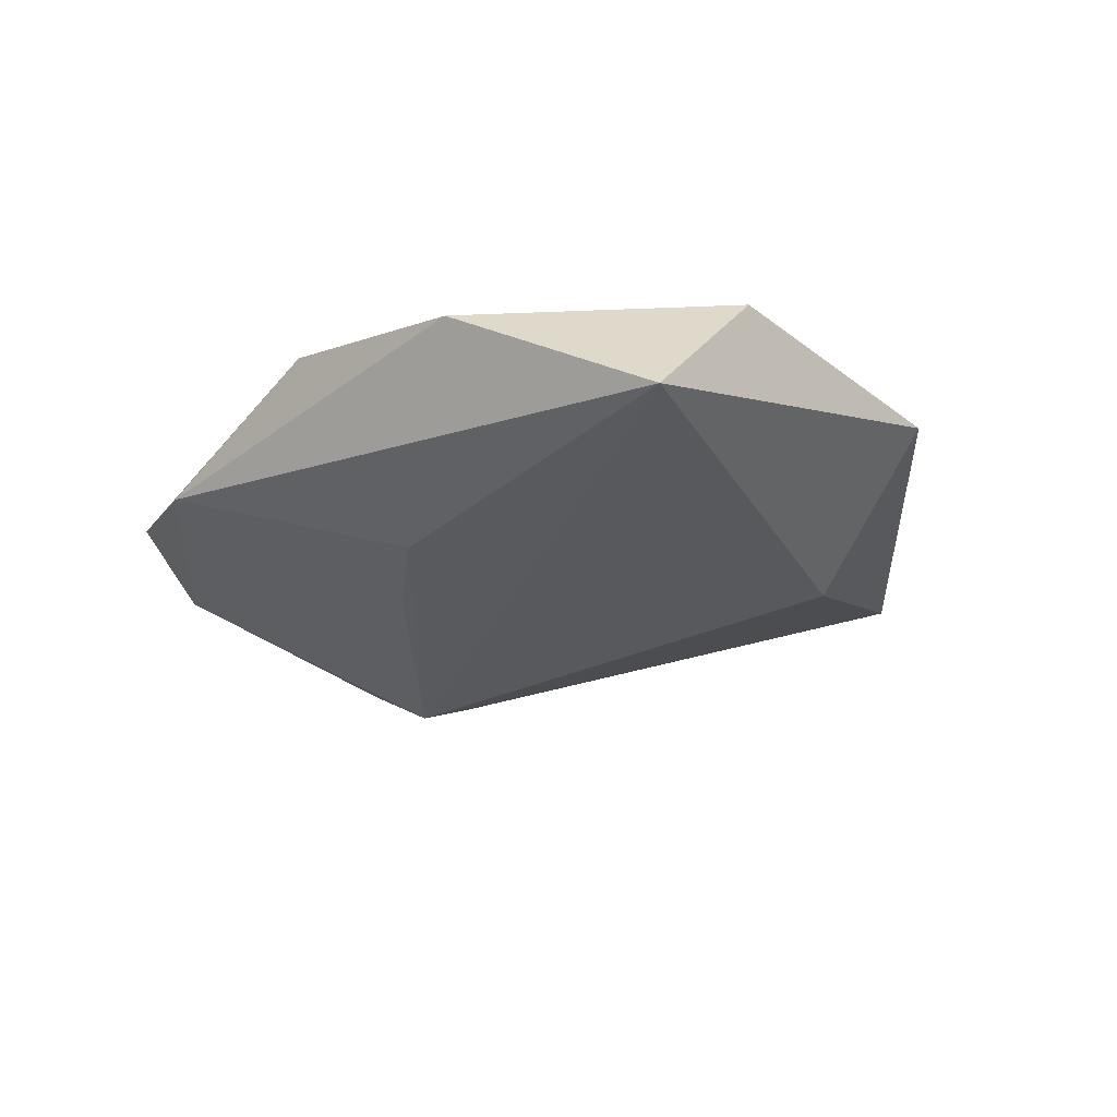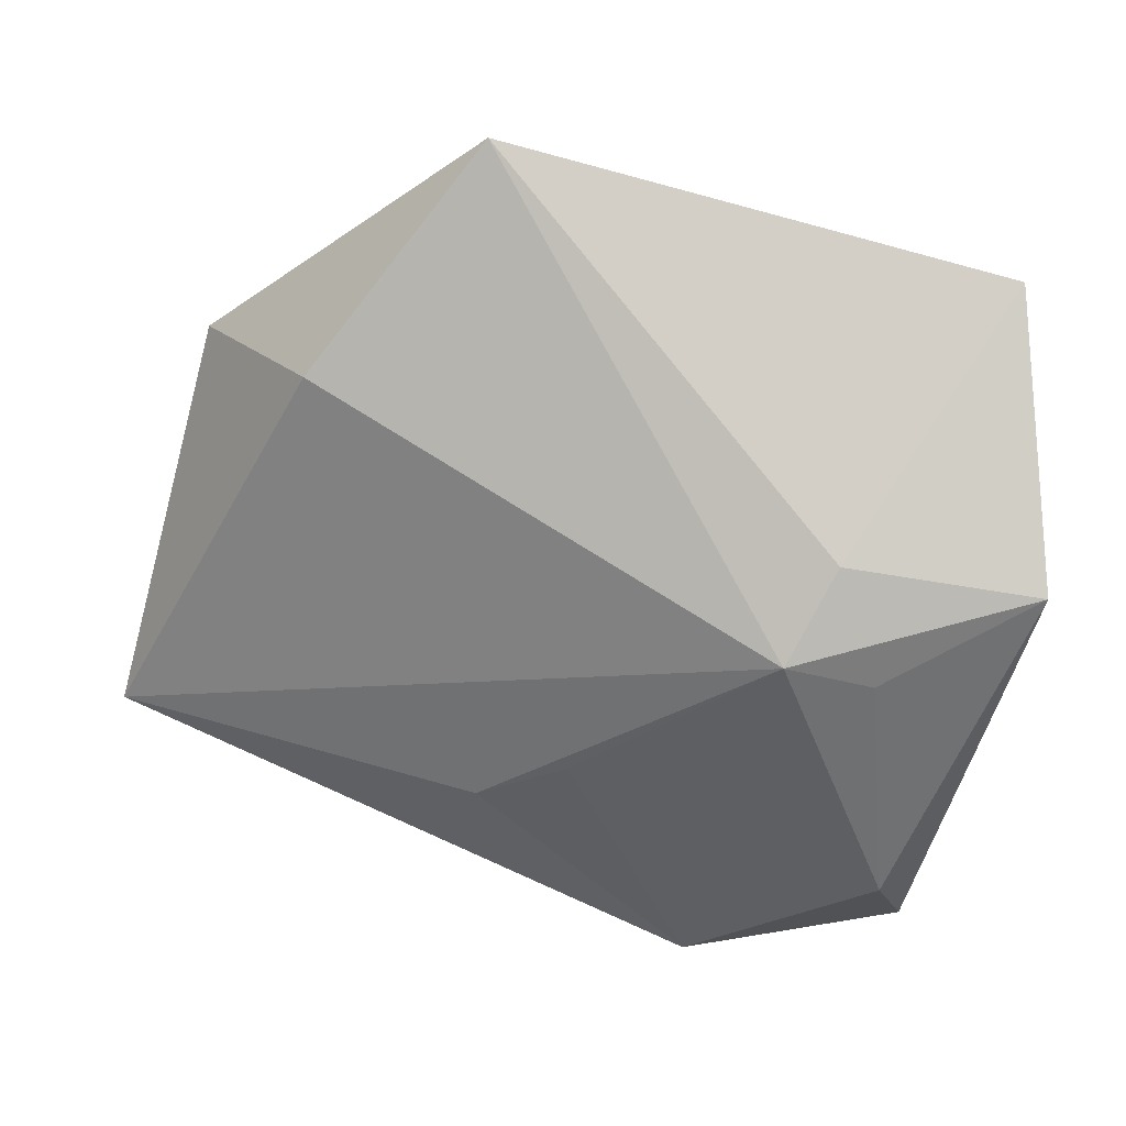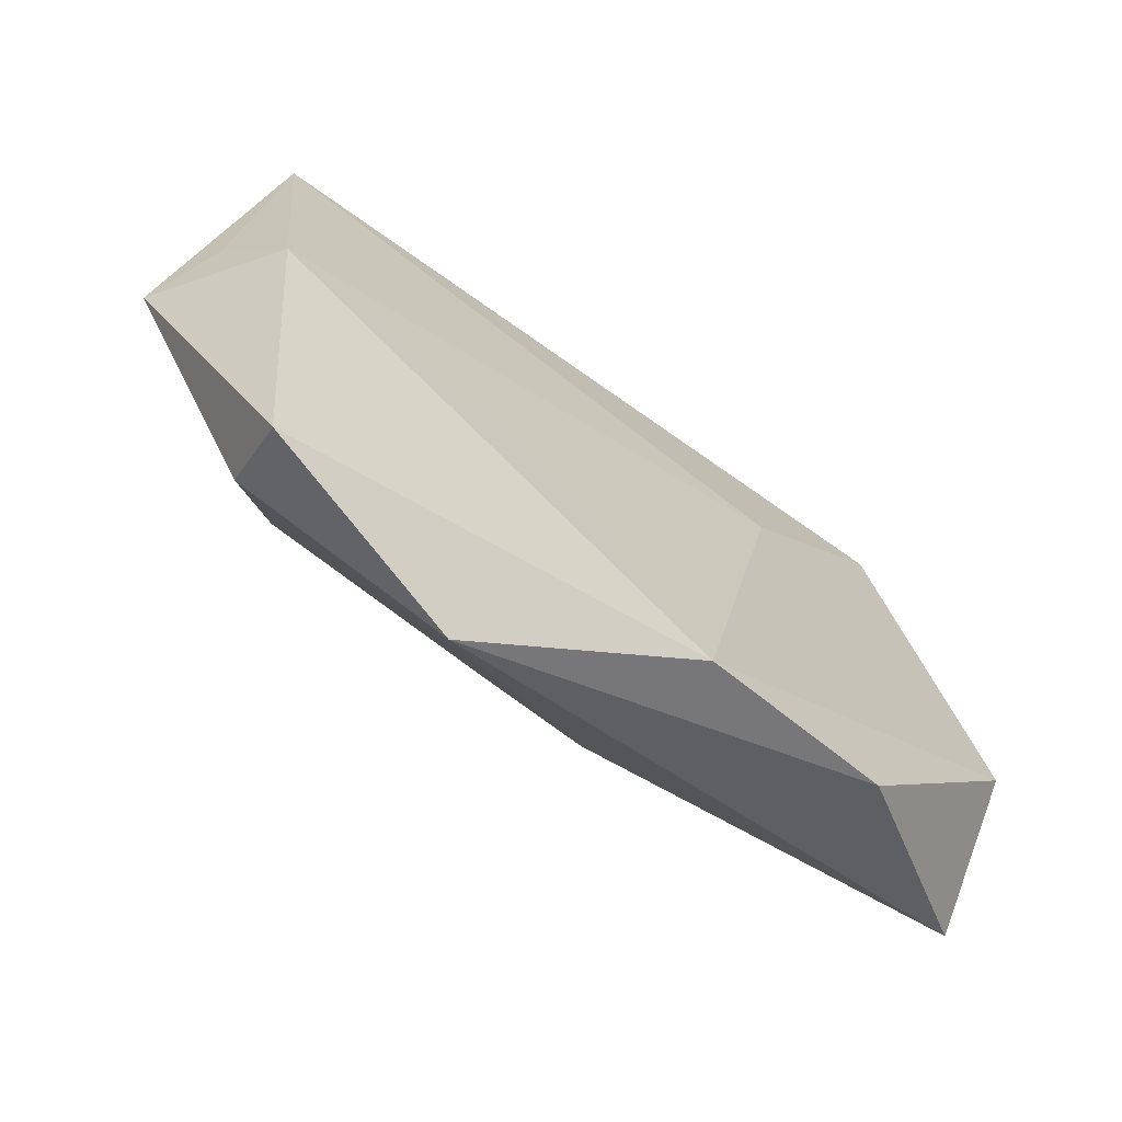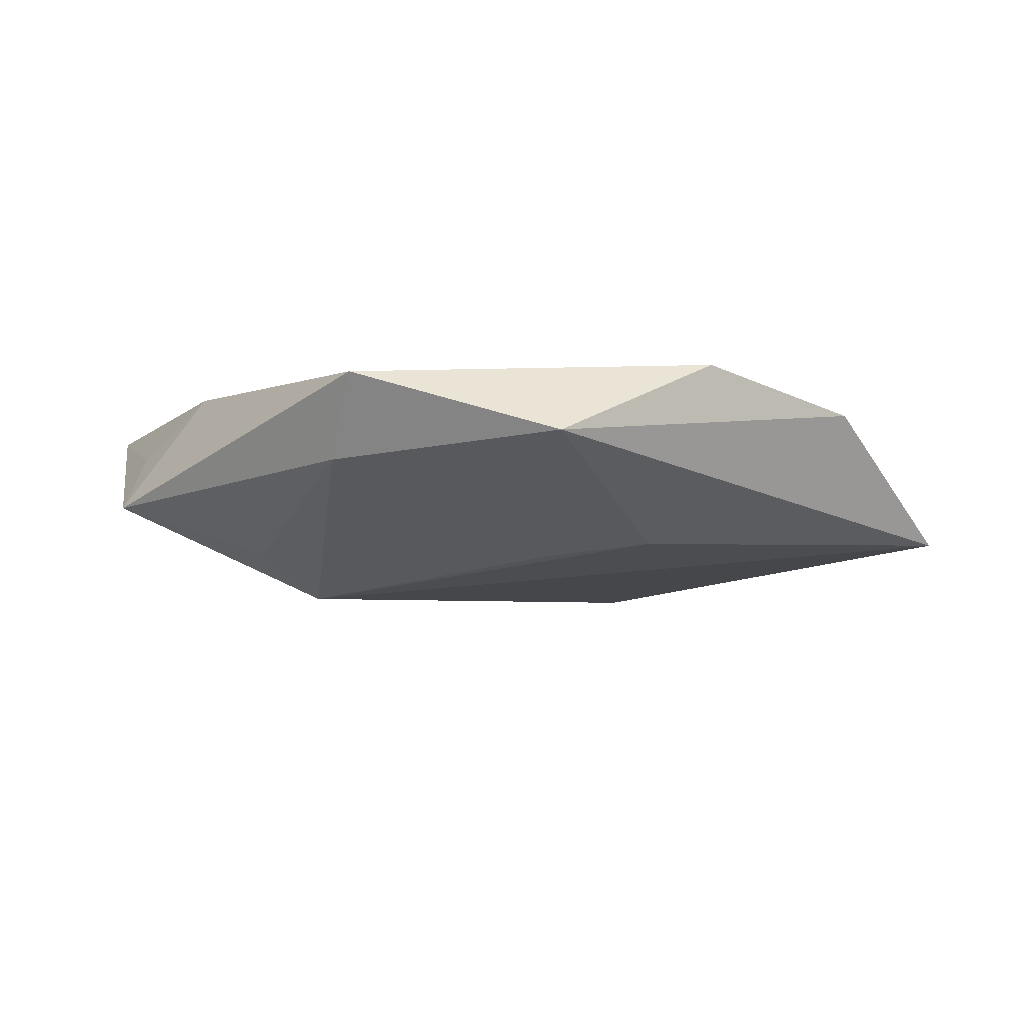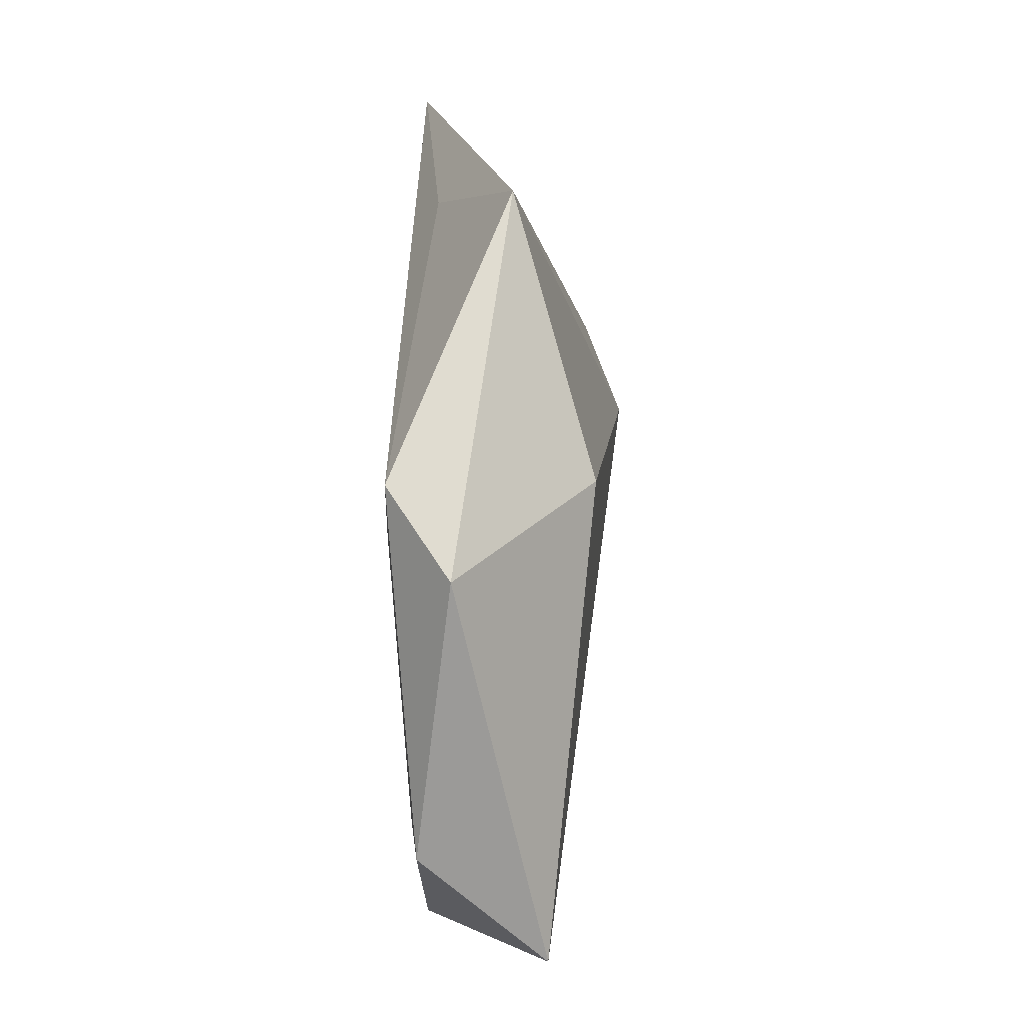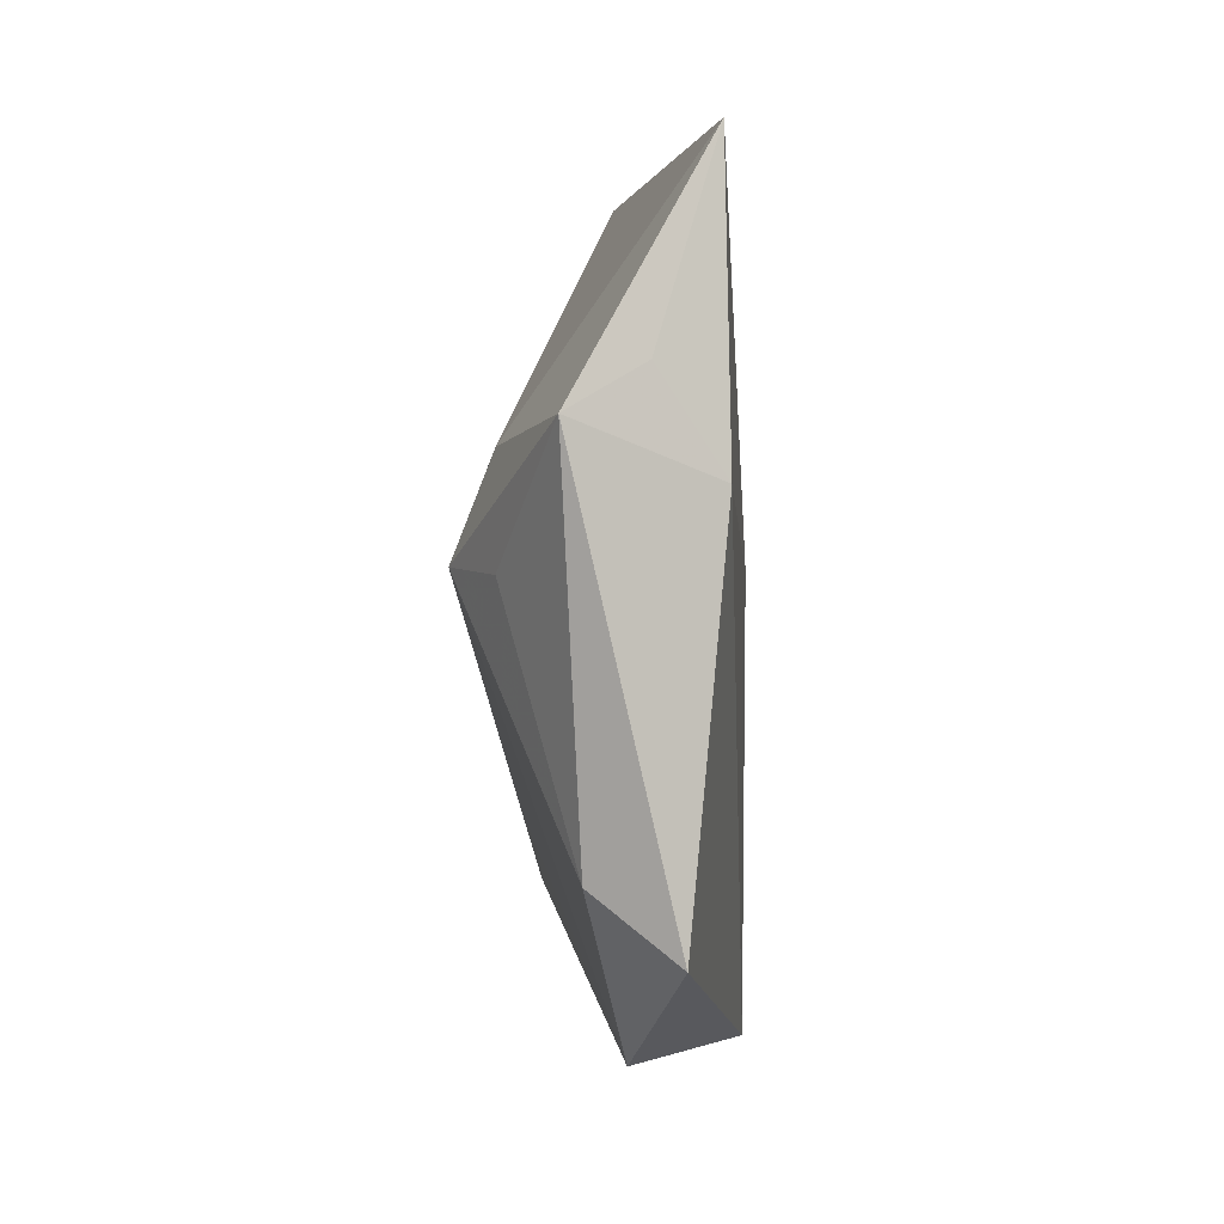
<metadata>
{"format":"obj","ext":"obj","renderer":"f3d","projection":"perspective","resolution":1024,"background":"white","views":[{"elev":-23.0,"azim":57.0,"up":"+Z"},{"elev":21.4,"azim":-160.4,"up":"+Y"},{"elev":-69.6,"azim":-35.1,"up":"+Y"},{"elev":-9.0,"azim":-23.4,"up":"+Z"},{"elev":33.5,"azim":90.8,"up":"+Y"},{"elev":-13.8,"azim":-87.7,"up":"+Y"}]}
</metadata>
<code>
v 0.02431 0.02106 -0.01077
v 0.01701 0.009625 0.01032
v 0.00821 -0.03673 0.009406
v -0.009904 0.03422 0.005734
v -0.04233 0.03179 0.008448
v -0.03422 -0.0357 0.005002
v 0.0415 0.02096 0.002768
v -0.008519 -0.01425 0.00936
v 0.04803 -0.006881 0.006219
v 0.007458 -0.02228 -0.009052
v -0.04461 0.01064 0.002641
v 0.007891 0.04422 -0.002446
v -0.03376 -0.029 -0.003183
v -0.01244 -0.04116 -0.0004441
v -0.03003 0.00821 -0.01066
v 0.0294 -0.03093 0.0064
v -0.04854 0.005069 -0.004344
v -0.02601 -0.0009765 -0.01482
v 0.03316 0.0261 0.009136
v -0.03376 -0.003713 -0.01025
v -0.03976 0.00192 0.008792
v 0.04928 -0.01889 -0.006481
v -0.003016 -0.01715 -0.01041
f 22 18 1
f 18 12 1
f 6 14 3
f 10 18 22
f 22 14 10
f 13 14 6
f 18 14 13
f 6 17 13
f 5 17 11
f 15 12 18
f 18 17 15
f 5 12 15
f 15 17 5
f 7 1 12
f 7 9 22
f 22 1 7
f 6 3 21
f 5 11 21
f 21 17 6
f 21 11 17
f 9 7 19
f 19 7 12
f 22 9 16
f 9 3 16
f 16 14 22
f 16 3 14
f 23 14 18
f 18 10 23
f 23 10 14
f 20 17 18
f 18 13 20
f 20 13 17
f 2 3 9
f 9 19 2
f 5 21 2
f 2 19 5
f 4 12 5
f 5 19 4
f 4 19 12
f 8 21 3
f 3 2 8
f 8 2 21

</code>
